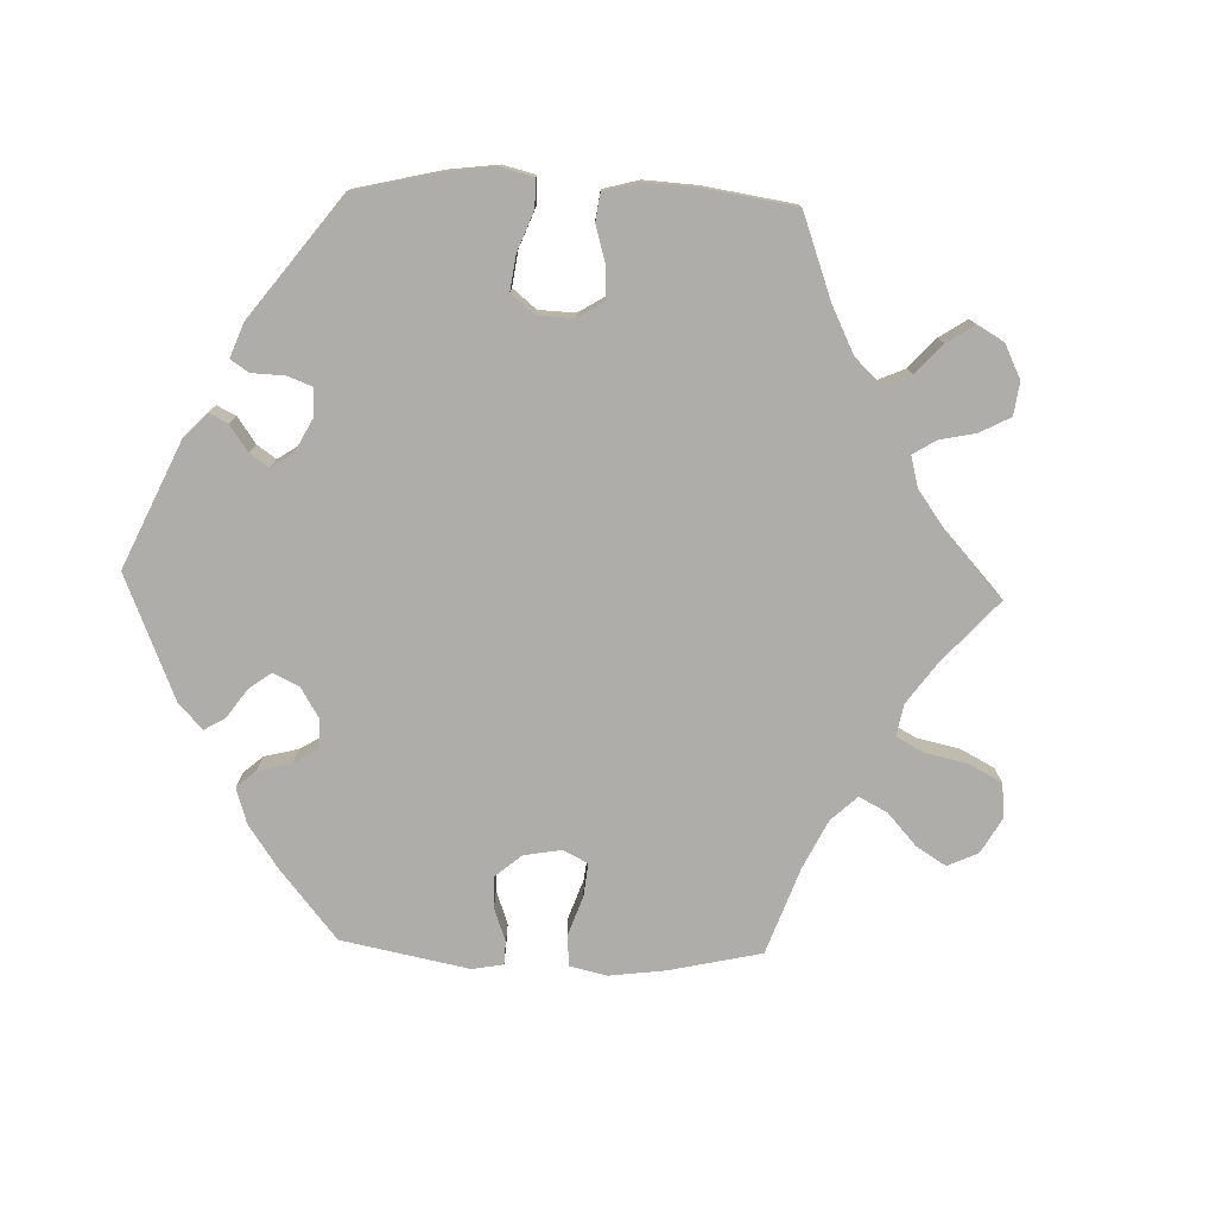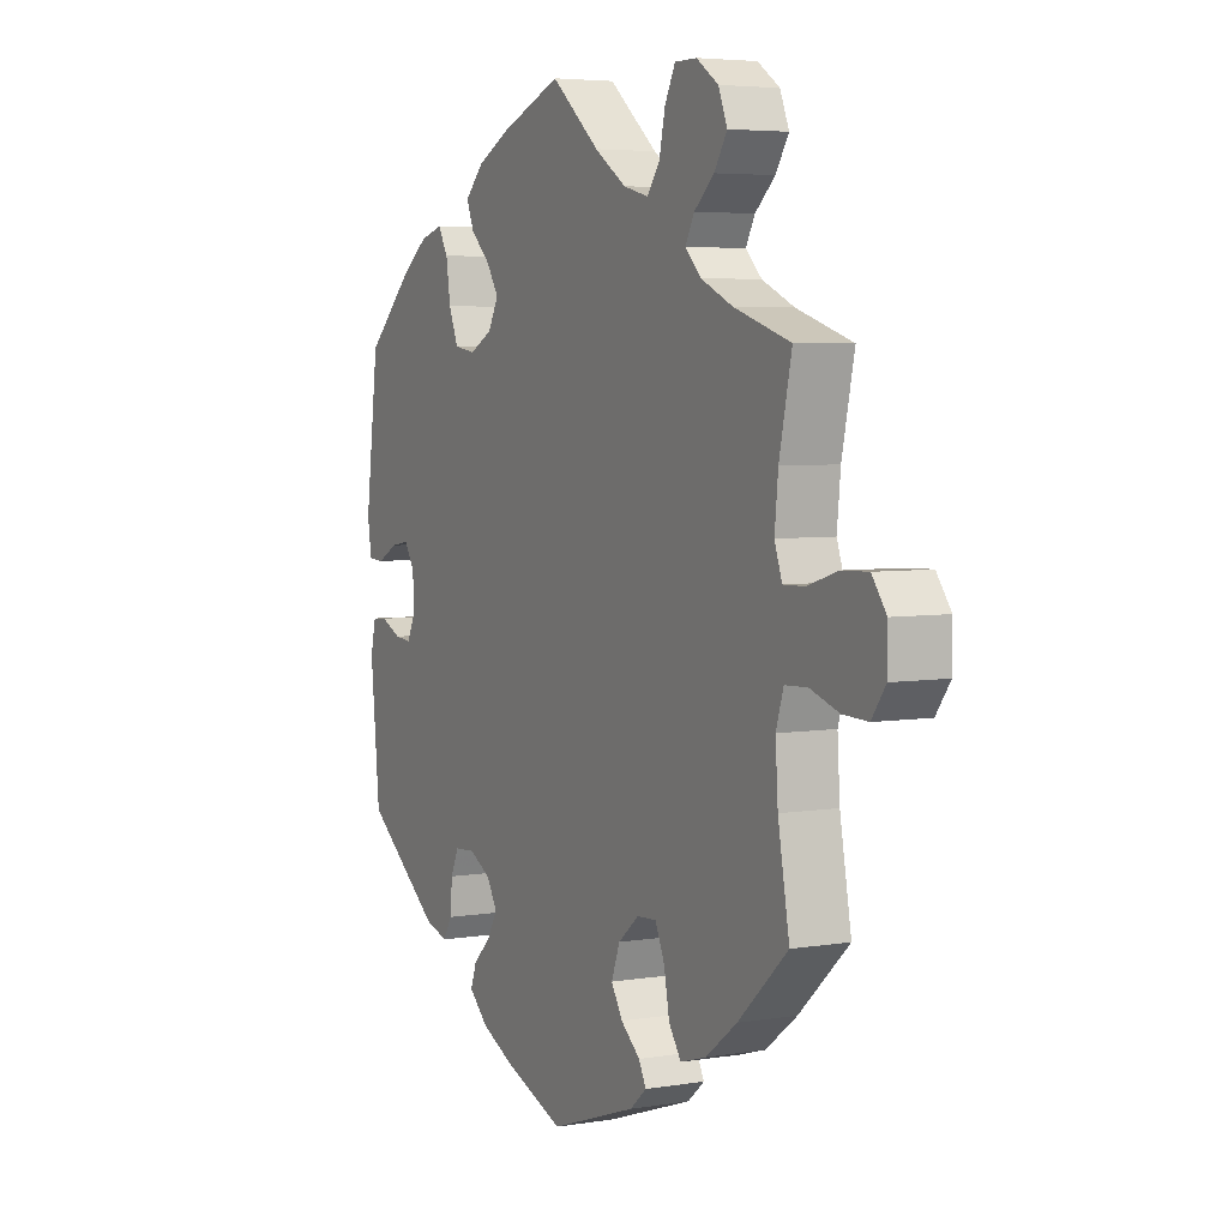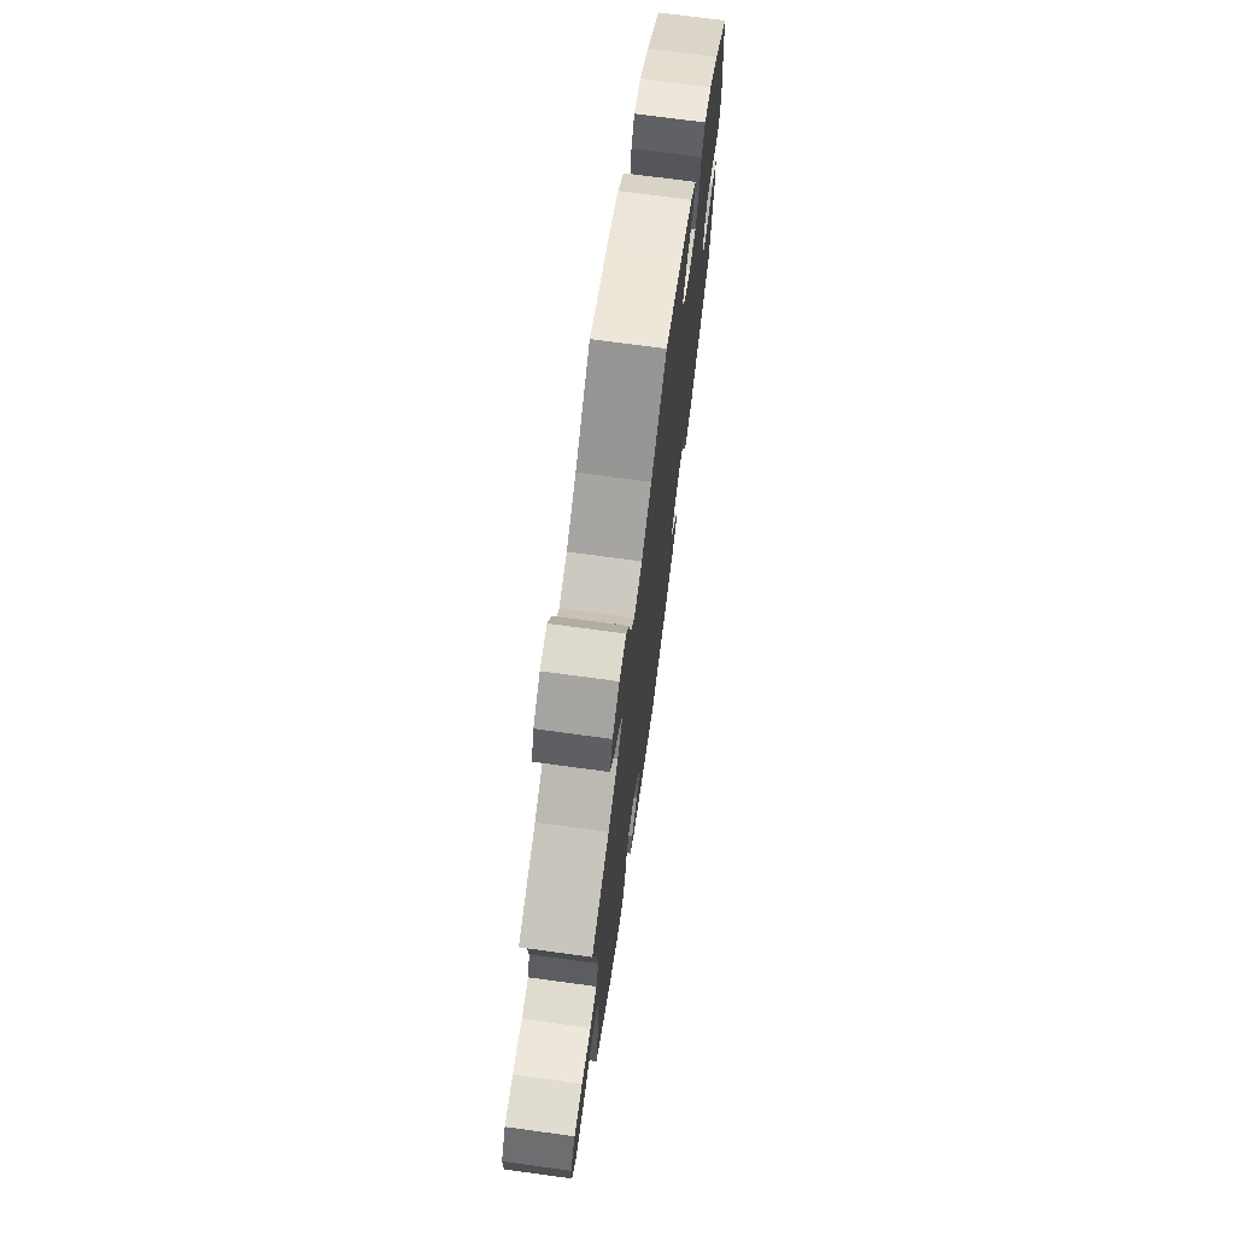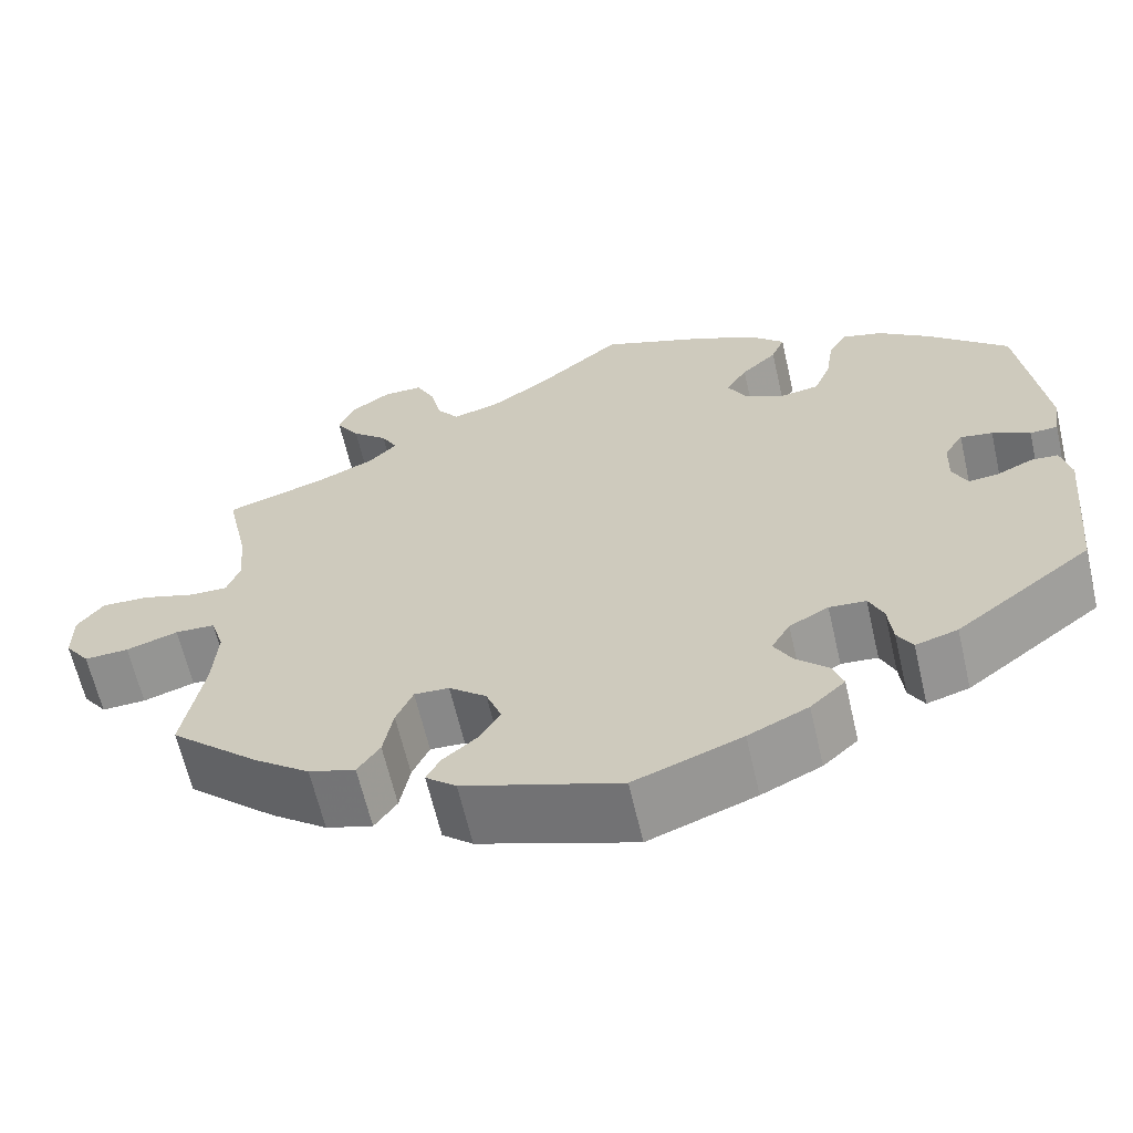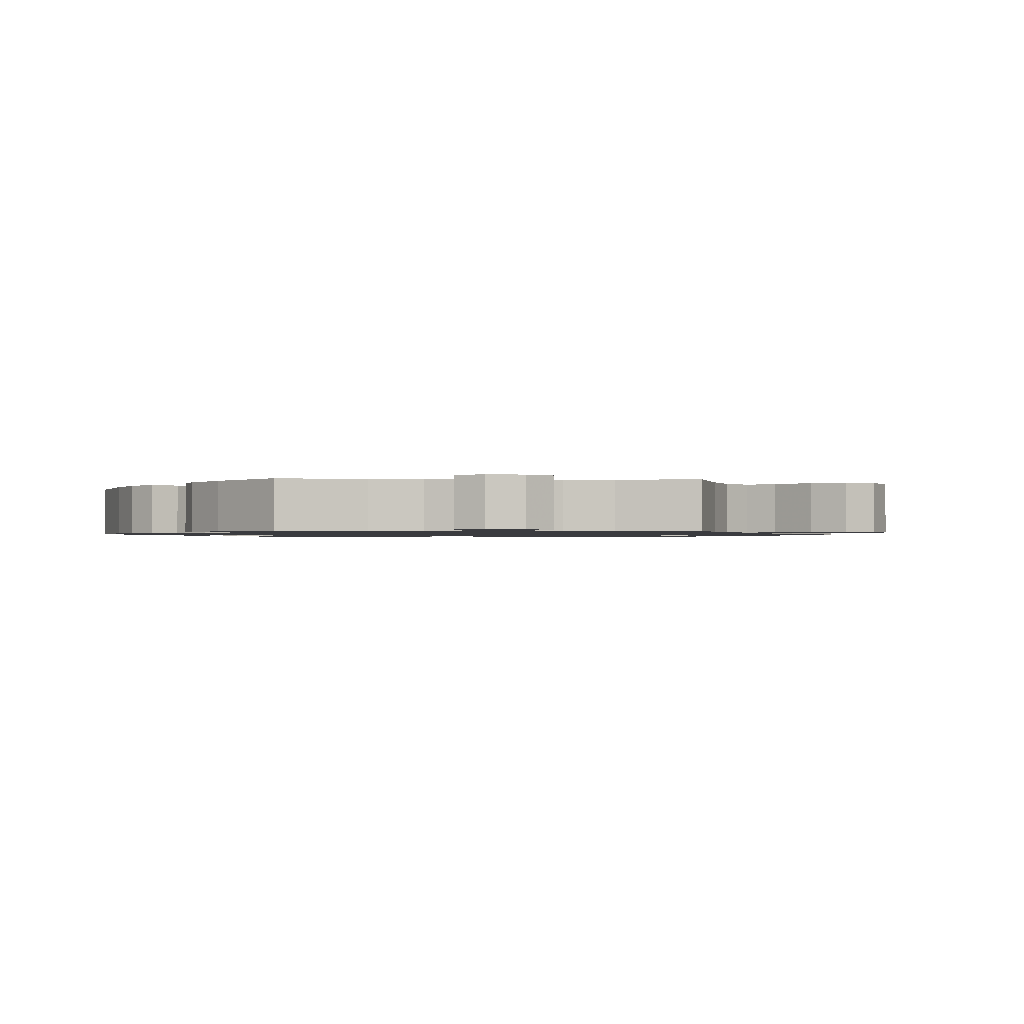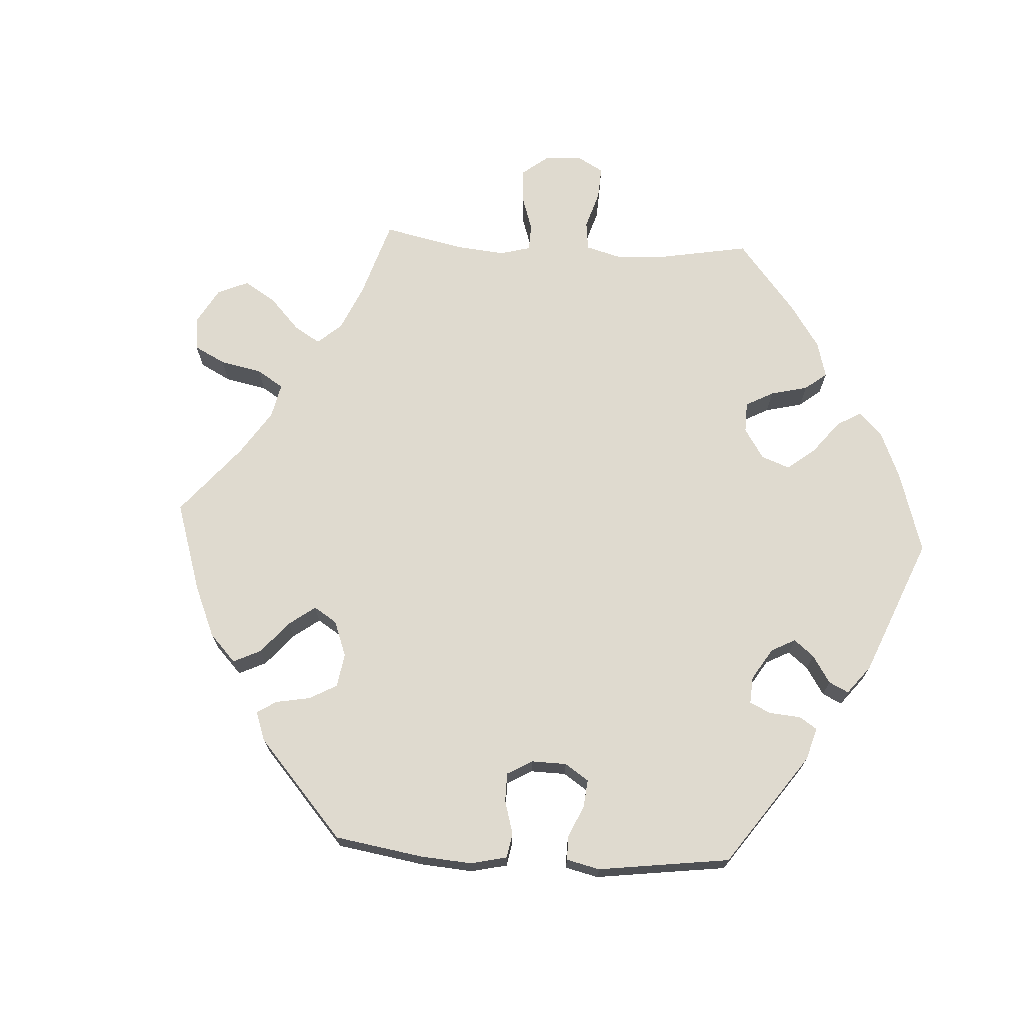
<metadata>
{"format":"obj","ext":"obj","renderer":"f3d","projection":"perspective","resolution":1024,"background":"white","views":[{"elev":-77.4,"azim":-32.0,"up":"+Y"},{"elev":4.9,"azim":62.4,"up":"+Z"},{"elev":71.9,"azim":97.8,"up":"+Z"},{"elev":-63.7,"azim":-167.0,"up":"+Z"},{"elev":-1.2,"azim":26.2,"up":"+Y"},{"elev":70.6,"azim":-146.7,"up":"+Y"}]}
</metadata>
<code>
v -0.519 0.07 -0.095
v -0.508 0.07 -0.048
v -0.478 0.07 -0.046
v -0.437 0.07 -0.065
v -0.404 0.07 -0.068
v -0.387 0.07 -0.033
v -0.389 0.07 0.02
v -0.41 0.07 0.053
v -0.446 0.07 0.047
v -0.488 0.07 0.025
v -0.519 0.07 0.027
v -0.527 0.07 0.078
v -0.5 0.07 0.289
v -0.41 0.07 0.374
v -0.352 0.07 0.418
v -0.306 0.07 0.431
v -0.286 0.07 0.396
v -0.277 0.07 0.337
v -0.258 0.07 0.29
v -0.215 0.07 0.283
v -0.169 0.07 0.307
v -0.148 0.07 0.346
v -0.172 0.07 0.384
v -0.212 0.07 0.422
v -0.227 0.07 0.459
v -0.189 0.07 0.497
v -0.121 0.07 0.531
v 0 0.07 0.578
v 0.098 0.07 0.496
v 0.161 0.07 0.454
v 0.212 0.07 0.441
v 0.237 0.07 0.475
v 0.249 0.07 0.53
v 0.27 0.07 0.572
v 0.314 0.07 0.572
v 0.358 0.07 0.542
v 0.376 0.07 0.498
v 0.35 0.07 0.457
v 0.31 0.07 0.421
v 0.292 0.07 0.387
v 0.324 0.07 0.355
v 0.388 0.07 0.326
v 0.501 0.07 0.29
v 0.476 0.07 0.174
v 0.469 0.07 0.104
v 0.484 0.07 0.061
v 0.527 0.07 0.062
v 0.587 0.07 0.081
v 0.64 0.07 0.083
v 0.669 0.07 0.044
v 0.669 0.07 -0.015
v 0.641 0.07 -0.054
v 0.591 0.07 -0.052
v 0.533 0.07 -0.033
v 0.488 0.07 -0.035
v 0.473 0.07 -0.083
v 0.478 0.07 -0.16
v 0.501 0.07 -0.288
v 0.401 0.07 -0.38
v 0.338 0.07 -0.428
v 0.286 0.07 -0.444
v 0.261 0.07 -0.408
v 0.25 0.07 -0.349
v 0.231 0.07 -0.306
v 0.192 0.07 -0.308
v 0.15 0.07 -0.343
v 0.133 0.07 -0.389
v 0.156 0.07 -0.427
v 0.195 0.07 -0.46
v 0.21 0.07 -0.489
v 0.176 0.07 -0.518
v 0.001 0.07 -0.578
v -0.119 0.07 -0.533
v -0.186 0.07 -0.501
v -0.225 0.07 -0.465
v -0.213 0.07 -0.431
v -0.177 0.07 -0.396
v -0.157 0.07 -0.36
v -0.178 0.07 -0.324
v -0.222 0.07 -0.3
v -0.263 0.07 -0.303
v -0.279 0.07 -0.339
v -0.284 0.07 -0.389
v -0.301 0.07 -0.419
v -0.348 0.07 -0.405
v -0.5 0.07 -0.289
v -0.519 0 -0.095
v -0.508 0 -0.048
v -0.478 0 -0.046
v -0.437 0 -0.065
v -0.404 0 -0.068
v -0.387 0 -0.033
v -0.389 0 0.02
v -0.41 0 0.053
v -0.446 0 0.047
v -0.488 0 0.025
v -0.519 0 0.027
v -0.527 0 0.078
v -0.5 0 0.289
v -0.41 0 0.374
v -0.352 0 0.418
v -0.306 0 0.431
v -0.286 0 0.396
v -0.277 0 0.337
v -0.258 0 0.29
v -0.215 0 0.283
v -0.169 0 0.307
v -0.148 0 0.346
v -0.172 0 0.384
v -0.212 0 0.422
v -0.227 0 0.459
v -0.189 0 0.497
v -0.121 0 0.531
v 0 0 0.578
v 0.098 0 0.496
v 0.161 0 0.454
v 0.212 0 0.441
v 0.237 0 0.475
v 0.249 0 0.53
v 0.27 0 0.572
v 0.314 0 0.572
v 0.358 0 0.542
v 0.376 0 0.498
v 0.35 0 0.457
v 0.31 0 0.421
v 0.292 0 0.387
v 0.324 0 0.355
v 0.388 0 0.326
v 0.501 0 0.29
v 0.476 0 0.174
v 0.469 0 0.104
v 0.484 0 0.061
v 0.527 0 0.062
v 0.587 0 0.081
v 0.64 0 0.083
v 0.669 0 0.044
v 0.669 0 -0.015
v 0.641 0 -0.054
v 0.591 0 -0.052
v 0.533 0 -0.033
v 0.488 0 -0.035
v 0.473 0 -0.083
v 0.478 0 -0.16
v 0.501 0 -0.288
v 0.401 0 -0.38
v 0.338 0 -0.428
v 0.286 0 -0.444
v 0.261 0 -0.408
v 0.25 0 -0.349
v 0.231 0 -0.306
v 0.192 0 -0.308
v 0.15 0 -0.343
v 0.133 0 -0.389
v 0.156 0 -0.427
v 0.195 0 -0.46
v 0.21 0 -0.489
v 0.176 0 -0.518
v 0.001 0 -0.578
v -0.119 0 -0.533
v -0.186 0 -0.501
v -0.225 0 -0.465
v -0.213 0 -0.431
v -0.177 0 -0.396
v -0.157 0 -0.36
v -0.178 0 -0.324
v -0.222 0 -0.3
v -0.263 0 -0.303
v -0.279 0 -0.339
v -0.284 0 -0.389
v -0.301 0 -0.419
v -0.348 0 -0.405
v -0.5 0 -0.289
f 82 83 84 85
f 81 82 85 86
f 80 81 86 1
f 74 75 76 77
f 74 77 78
f 73 74 78
f 72 73 78
f 71 72 78 79
f 68 69 70 71
f 67 68 71 79
f 60 61 62 63
f 60 63 64
f 57 58 59 60
f 56 57 60 64
f 55 56 64 65
f 51 52 53 54
f 51 54 55
f 50 51 55
f 47 48 49 50
f 46 47 50 55
f 45 46 55 65
f 42 43 44
f 41 42 44 45
f 40 41 45 65
f 36 37 38 39
f 36 39 40
f 35 36 40
f 32 33 34 35
f 31 32 35 40
f 30 31 40 65
f 26 27 28 29
f 23 24 25 26
f 22 23 26 29
f 21 22 29 30
f 15 16 17 18
f 15 18 19
f 14 15 19
f 13 14 19
f 12 13 19 20
f 9 10 11 12
f 8 9 12 20
f 1 2 3 4
f 1 4 5
f 80 1 5
f 66 67 79 80
f 66 80 5 6
f 65 66 6 7
f 20 21 30 65
f 7 8 20 65
f 171 170 169 168
f 172 171 168 167
f 87 172 167 166
f 163 162 161 160
f 164 163 160
f 164 160 159
f 164 159 158
f 165 164 158 157
f 157 156 155 154
f 165 157 154 153
f 149 148 147 146
f 150 149 146
f 146 145 144 143
f 150 146 143 142
f 151 150 142 141
f 140 139 138 137
f 141 140 137
f 141 137 136
f 136 135 134 133
f 141 136 133 132
f 151 141 132 131
f 130 129 128
f 131 130 128 127
f 151 131 127 126
f 125 124 123 122
f 126 125 122
f 126 122 121
f 121 120 119 118
f 126 121 118 117
f 151 126 117 116
f 115 114 113 112
f 112 111 110 109
f 115 112 109 108
f 116 115 108 107
f 104 103 102 101
f 105 104 101
f 105 101 100
f 105 100 99
f 106 105 99 98
f 98 97 96 95
f 106 98 95 94
f 90 89 88 87
f 91 90 87
f 91 87 166
f 166 165 153 152
f 92 91 166 152
f 93 92 152 151
f 151 116 107 106
f 151 106 94 93
f 1 87 88 2
f 2 88 89 3
f 3 89 90 4
f 4 90 91 5
f 5 91 92 6
f 6 92 93 7
f 7 93 94 8
f 8 94 95 9
f 9 95 96 10
f 10 96 97 11
f 11 97 98 12
f 12 98 99 13
f 13 99 100 14
f 14 100 101 15
f 15 101 102 16
f 16 102 103 17
f 17 103 104 18
f 18 104 105 19
f 19 105 106 20
f 20 106 107 21
f 21 107 108 22
f 22 108 109 23
f 23 109 110 24
f 24 110 111 25
f 25 111 112 26
f 26 112 113 27
f 27 113 114 28
f 28 114 115 29
f 29 115 116 30
f 30 116 117 31
f 31 117 118 32
f 32 118 119 33
f 33 119 120 34
f 34 120 121 35
f 35 121 122 36
f 36 122 123 37
f 37 123 124 38
f 38 124 125 39
f 39 125 126 40
f 40 126 127 41
f 41 127 128 42
f 42 128 129 43
f 43 129 130 44
f 44 130 131 45
f 45 131 132 46
f 46 132 133 47
f 47 133 134 48
f 48 134 135 49
f 49 135 136 50
f 50 136 137 51
f 51 137 138 52
f 52 138 139 53
f 53 139 140 54
f 54 140 141 55
f 55 141 142 56
f 56 142 143 57
f 57 143 144 58
f 58 144 145 59
f 59 145 146 60
f 60 146 147 61
f 61 147 148 62
f 62 148 149 63
f 63 149 150 64
f 64 150 151 65
f 65 151 152 66
f 66 152 153 67
f 67 153 154 68
f 68 154 155 69
f 69 155 156 70
f 70 156 157 71
f 71 157 158 72
f 72 158 159 73
f 73 159 160 74
f 74 160 161 75
f 75 161 162 76
f 76 162 163 77
f 77 163 164 78
f 78 164 165 79
f 79 165 166 80
f 80 166 167 81
f 81 167 168 82
f 82 168 169 83
f 83 169 170 84
f 84 170 171 85
f 85 171 172 86
f 86 172 87 1

</code>
